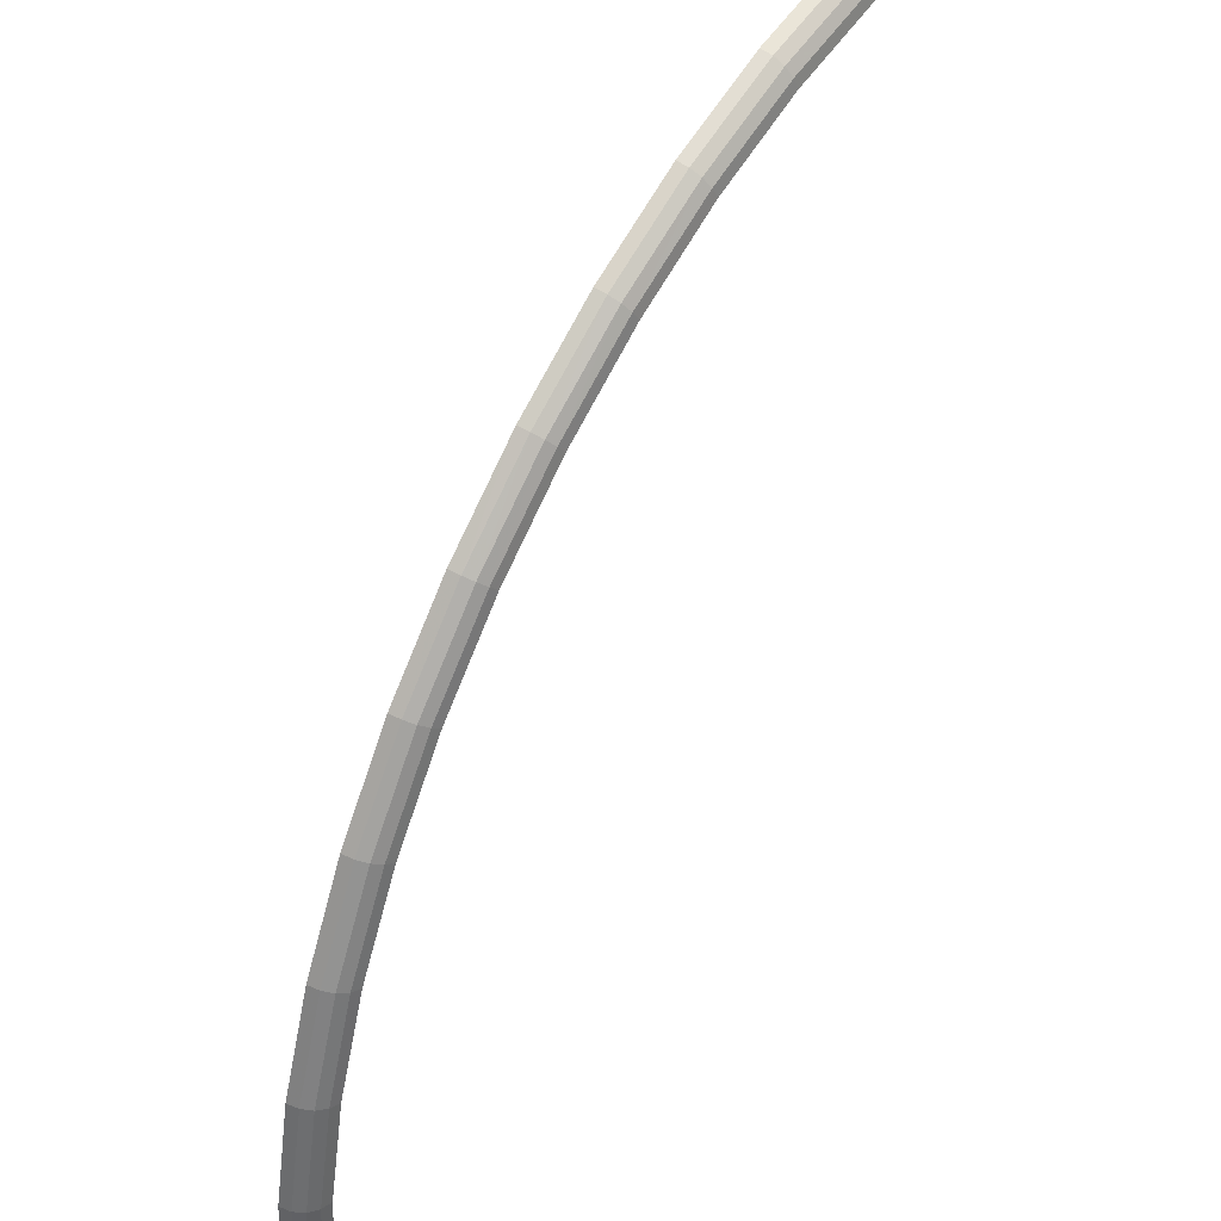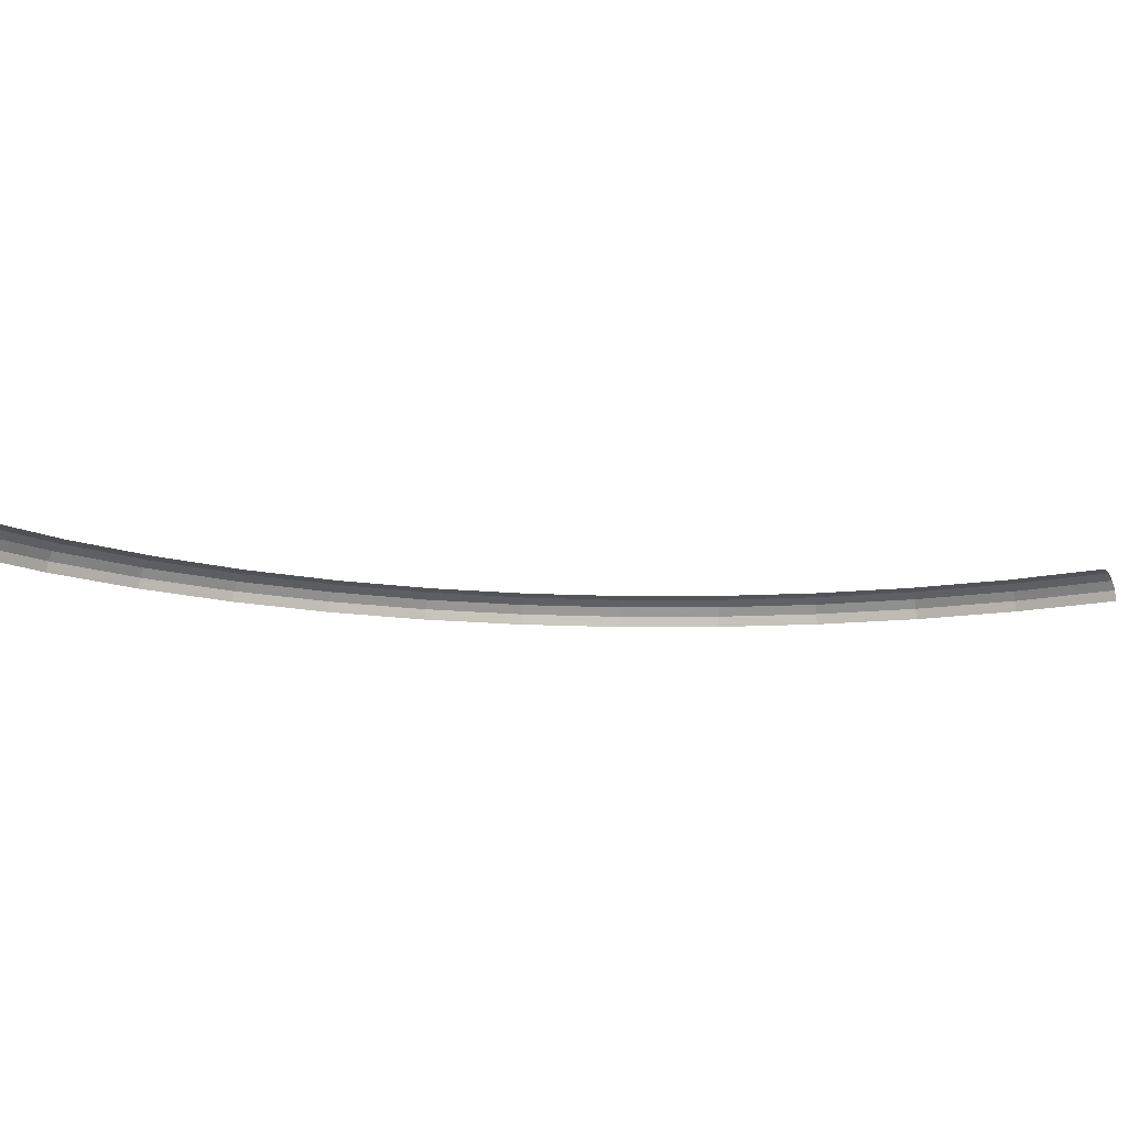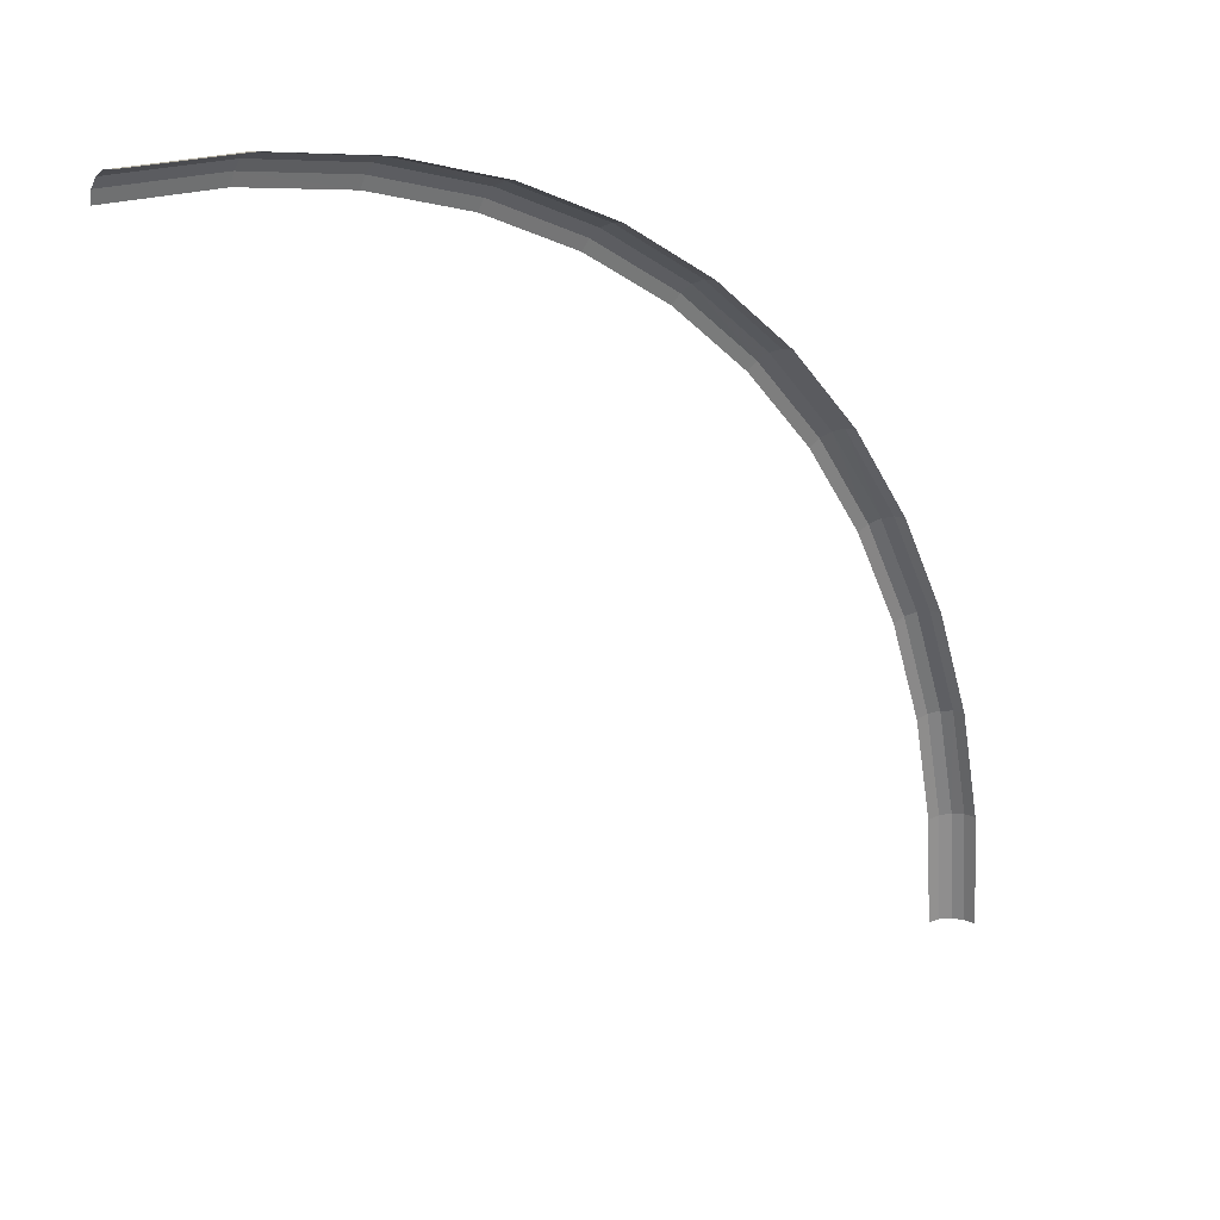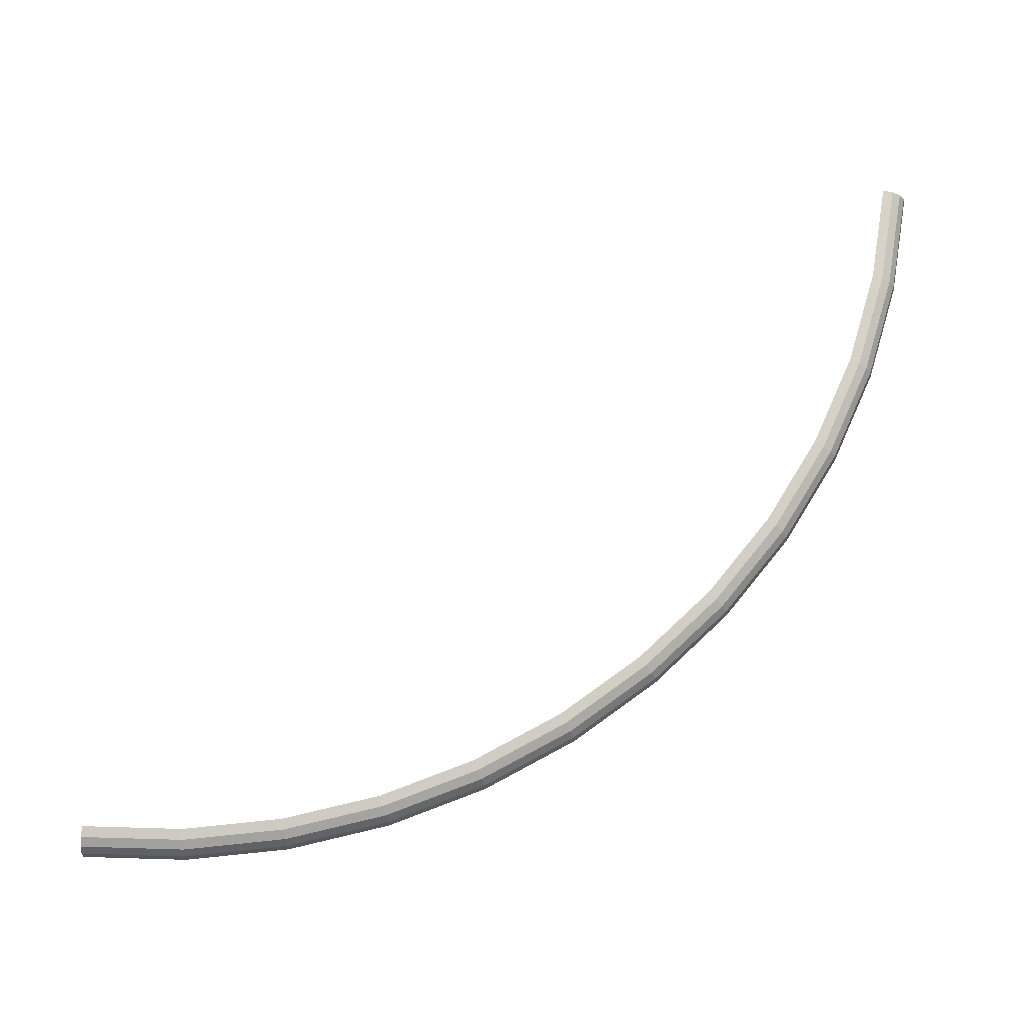
<metadata>
{"format":"obj","ext":"obj","renderer":"f3d","projection":"perspective","resolution":1024,"background":"white","views":[{"elev":45.0,"azim":125.5,"up":"+Z"},{"elev":-12.7,"azim":-146.0,"up":"+Y"},{"elev":23.3,"azim":-40.8,"up":"+Z"},{"elev":74.2,"azim":5.4,"up":"+Y"}]}
</metadata>
<code>
v 0.05166 0.00069 0
v 0.05122 0.00069 0.006745
v 0.05135 0 0.00676
v 0.0518 0 0
v 0.05127 0.00127 0
v 0.05083 0.00127 0.00669
v 0.05122 0.00069 0.006745
v 0.05166 0.00069 0
v 0.05069 0.00166 0
v 0.05026 0.00166 0.006615
v 0.05083 0.00127 0.00669
v 0.05127 0.00127 0
v 0.05 0.0018 0
v 0.04957 0.0018 0.006525
v 0.05026 0.00166 0.006615
v 0.05069 0.00166 0
v 0.05122 0.00069 0.006745
v 0.0499 0.00069 0.01337
v 0.05004 0 0.01341
v 0.05135 0 0.00676
v 0.05083 0.00127 0.00669
v 0.04952 0.00127 0.01327
v 0.0499 0.00069 0.01337
v 0.05122 0.00069 0.006745
v 0.05026 0.00166 0.006615
v 0.04896 0.00166 0.01312
v 0.04952 0.00127 0.01327
v 0.05083 0.00127 0.00669
v 0.04957 0.0018 0.006525
v 0.04829 0.0018 0.01294
v 0.04896 0.00166 0.01312
v 0.05026 0.00166 0.006615
v 0.0499 0.00069 0.01337
v 0.04773 0.00069 0.01977
v 0.04786 0 0.01982
v 0.05004 0 0.01341
v 0.04952 0.00127 0.01327
v 0.04737 0.00127 0.01962
v 0.04773 0.00069 0.01977
v 0.0499 0.00069 0.01337
v 0.04896 0.00166 0.01312
v 0.04683 0.00166 0.0194
v 0.04737 0.00127 0.01962
v 0.04952 0.00127 0.01327
v 0.04829 0.0018 0.01294
v 0.04619 0.0018 0.01913
v 0.04683 0.00166 0.0194
v 0.04896 0.00166 0.01312
v 0.04773 0.00069 0.01977
v 0.04474 0.00069 0.02583
v 0.04486 0 0.0259
v 0.04786 0 0.01982
v 0.04737 0.00127 0.01962
v 0.04441 0.00127 0.02564
v 0.04474 0.00069 0.02583
v 0.04773 0.00069 0.01977
v 0.04683 0.00166 0.0194
v 0.0439 0.00166 0.02534
v 0.04441 0.00127 0.02564
v 0.04737 0.00127 0.01962
v 0.04619 0.0018 0.01913
v 0.0433 0.0018 0.025
v 0.0439 0.00166 0.02534
v 0.04683 0.00166 0.0194
v 0.04474 0.00069 0.02583
v 0.04099 0.00069 0.03145
v 0.04109 0 0.03154
v 0.04486 0 0.0259
v 0.04441 0.00127 0.02564
v 0.04068 0.00127 0.03121
v 0.04099 0.00069 0.03145
v 0.04474 0.00069 0.02583
v 0.0439 0.00166 0.02534
v 0.04022 0.00166 0.03086
v 0.04068 0.00127 0.03121
v 0.04441 0.00127 0.02564
v 0.0433 0.0018 0.025
v 0.03967 0.0018 0.03044
v 0.04022 0.00166 0.03086
v 0.0439 0.00166 0.02534
v 0.04099 0.00069 0.03145
v 0.03653 0.00069 0.03653
v 0.03662 0 0.03662
v 0.04109 0 0.03154
v 0.04068 0.00127 0.03121
v 0.03626 0.00127 0.03626
v 0.03653 0.00069 0.03653
v 0.04099 0.00069 0.03145
v 0.04022 0.00166 0.03086
v 0.03584 0.00166 0.03584
v 0.03626 0.00127 0.03626
v 0.04068 0.00127 0.03121
v 0.03967 0.0018 0.03044
v 0.03535 0.0018 0.03535
v 0.03584 0.00166 0.03584
v 0.04022 0.00166 0.03086
v 0.03653 0.00069 0.03653
v 0.03145 0.00069 0.04099
v 0.03154 0 0.04109
v 0.03662 0 0.03662
v 0.03626 0.00127 0.03626
v 0.03121 0.00127 0.04068
v 0.03145 0.00069 0.04099
v 0.03653 0.00069 0.03653
v 0.03584 0.00166 0.03584
v 0.03086 0.00166 0.04022
v 0.03121 0.00127 0.04068
v 0.03626 0.00127 0.03626
v 0.03535 0.0018 0.03535
v 0.03044 0.0018 0.03967
v 0.03086 0.00166 0.04022
v 0.03584 0.00166 0.03584
v 0.03145 0.00069 0.04099
v 0.02583 0.00069 0.04474
v 0.0259 0 0.04486
v 0.03154 0 0.04109
v 0.03121 0.00127 0.04068
v 0.02564 0.00127 0.04441
v 0.02583 0.00069 0.04474
v 0.03145 0.00069 0.04099
v 0.03086 0.00166 0.04022
v 0.02534 0.00166 0.0439
v 0.02564 0.00127 0.04441
v 0.03121 0.00127 0.04068
v 0.03044 0.0018 0.03967
v 0.025 0.0018 0.0433
v 0.02534 0.00166 0.0439
v 0.03086 0.00166 0.04022
v 0.02583 0.00069 0.04474
v 0.01977 0.00069 0.04773
v 0.01982 0 0.04786
v 0.0259 0 0.04486
v 0.02564 0.00127 0.04441
v 0.01962 0.00127 0.04737
v 0.01977 0.00069 0.04773
v 0.02583 0.00069 0.04474
v 0.02534 0.00166 0.0439
v 0.0194 0.00166 0.04683
v 0.01962 0.00127 0.04737
v 0.02564 0.00127 0.04441
v 0.025 0.0018 0.0433
v 0.01913 0.0018 0.04619
v 0.0194 0.00166 0.04683
v 0.02534 0.00166 0.0439
v 0.01977 0.00069 0.04773
v 0.01337 0.00069 0.0499
v 0.01341 0 0.05004
v 0.01982 0 0.04786
v 0.01962 0.00127 0.04737
v 0.01327 0.00127 0.04952
v 0.01337 0.00069 0.0499
v 0.01977 0.00069 0.04773
v 0.0194 0.00166 0.04683
v 0.01312 0.00166 0.04896
v 0.01327 0.00127 0.04952
v 0.01962 0.00127 0.04737
v 0.01913 0.0018 0.04619
v 0.01294 0.0018 0.04829
v 0.01312 0.00166 0.04896
v 0.0194 0.00166 0.04683
v 0.01337 0.00069 0.0499
v 0.006745 0.00069 0.05122
v 0.00676 0 0.05135
v 0.01341 0 0.05004
v 0.01327 0.00127 0.04952
v 0.00669 0.00127 0.05083
v 0.006745 0.00069 0.05122
v 0.01337 0.00069 0.0499
v 0.01312 0.00166 0.04896
v 0.006615 0.00166 0.05026
v 0.00669 0.00127 0.05083
v 0.01327 0.00127 0.04952
v 0.01294 0.0018 0.04829
v 0.006525 0.0018 0.04957
v 0.006615 0.00166 0.05026
v 0.01312 0.00166 0.04896
v 0.006745 0.00069 0.05122
v 0 0.00069 0.05166
v 0 0 0.0518
v 0.00676 0 0.05135
v 0.00669 0.00127 0.05083
v 0 0.00127 0.05127
v 0 0.00069 0.05166
v 0.006745 0.00069 0.05122
v 0.006615 0.00166 0.05026
v 0 0.00166 0.05069
v 0 0.00127 0.05127
v 0.00669 0.00127 0.05083
v 0.006525 0.0018 0.04957
v 0 0.0018 0.05
v 0 0.00166 0.05069
v 0.006615 0.00166 0.05026
g mesh3478
f 1 2 3
f 3 4 1
f 5 6 7
f 7 8 5
f 9 10 11
f 11 12 9
f 13 14 15
f 15 16 13
f 17 18 19
f 19 20 17
f 21 22 23
f 23 24 21
f 25 26 27
f 27 28 25
f 29 30 31
f 31 32 29
f 33 34 35
f 35 36 33
f 37 38 39
f 39 40 37
f 41 42 43
f 43 44 41
f 45 46 47
f 47 48 45
f 49 50 51
f 51 52 49
f 53 54 55
f 55 56 53
f 57 58 59
f 59 60 57
f 61 62 63
f 63 64 61
f 65 66 67
f 67 68 65
f 69 70 71
f 71 72 69
f 73 74 75
f 75 76 73
f 77 78 79
f 79 80 77
f 81 82 83
f 83 84 81
f 85 86 87
f 87 88 85
f 89 90 91
f 91 92 89
f 93 94 95
f 95 96 93
f 97 98 99
f 99 100 97
f 101 102 103
f 103 104 101
f 105 106 107
f 107 108 105
f 109 110 111
f 111 112 109
f 113 114 115
f 115 116 113
f 117 118 119
f 119 120 117
f 121 122 123
f 123 124 121
f 125 126 127
f 127 128 125
f 129 130 131
f 131 132 129
f 133 134 135
f 135 136 133
f 137 138 139
f 139 140 137
f 141 142 143
f 143 144 141
f 145 146 147
f 147 148 145
f 149 150 151
f 151 152 149
f 153 154 155
f 155 156 153
f 157 158 159
f 159 160 157
f 161 162 163
f 163 164 161
f 165 166 167
f 167 168 165
f 169 170 171
f 171 172 169
f 173 174 175
f 175 176 173
f 177 178 179
f 179 180 177
f 181 182 183
f 183 184 181
f 185 186 187
f 187 188 185
f 189 190 191
f 191 192 189

</code>
